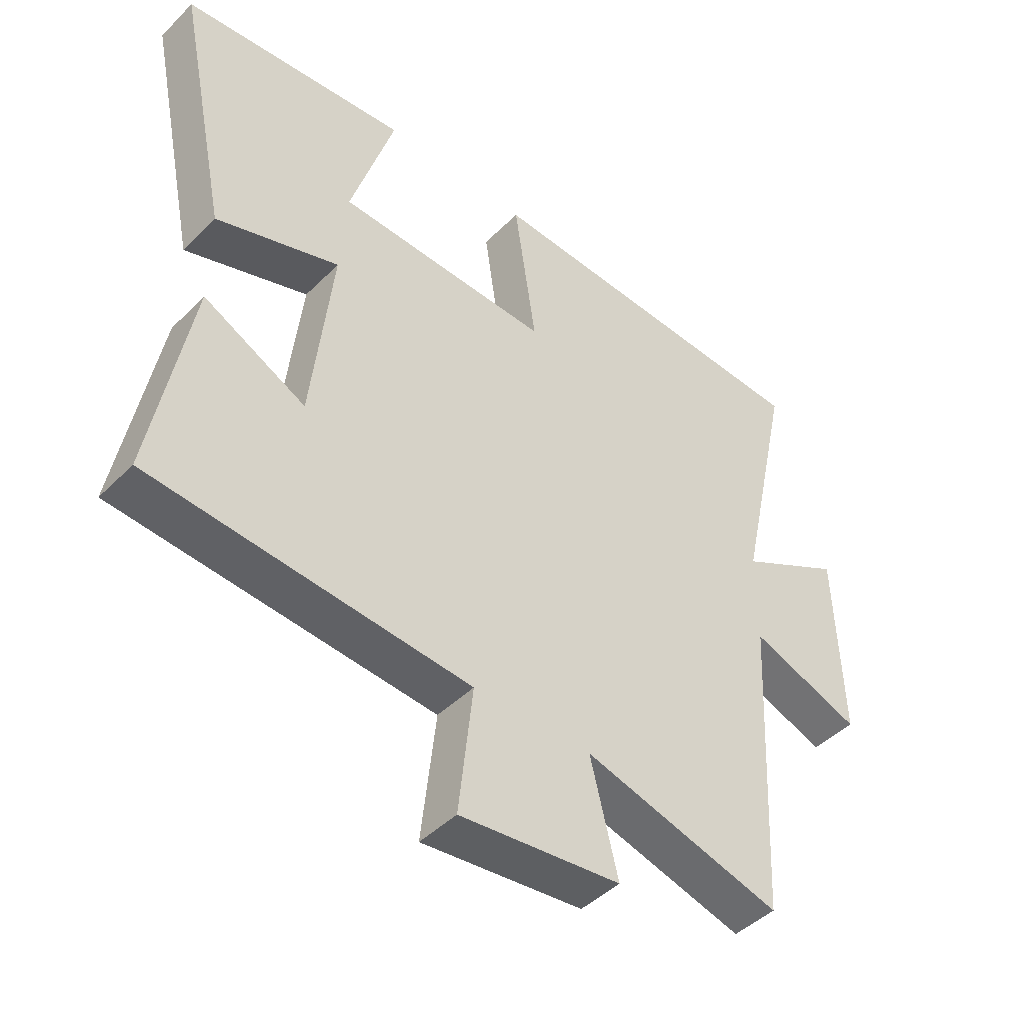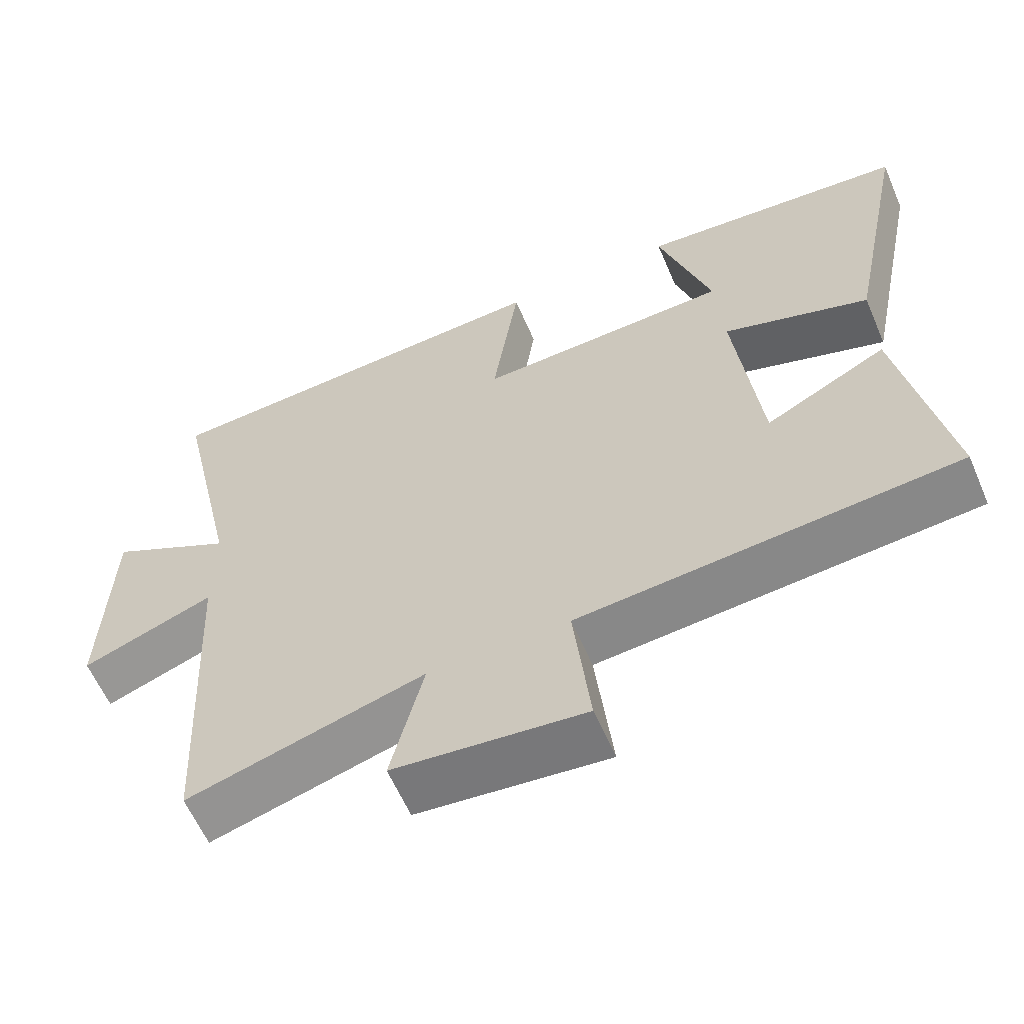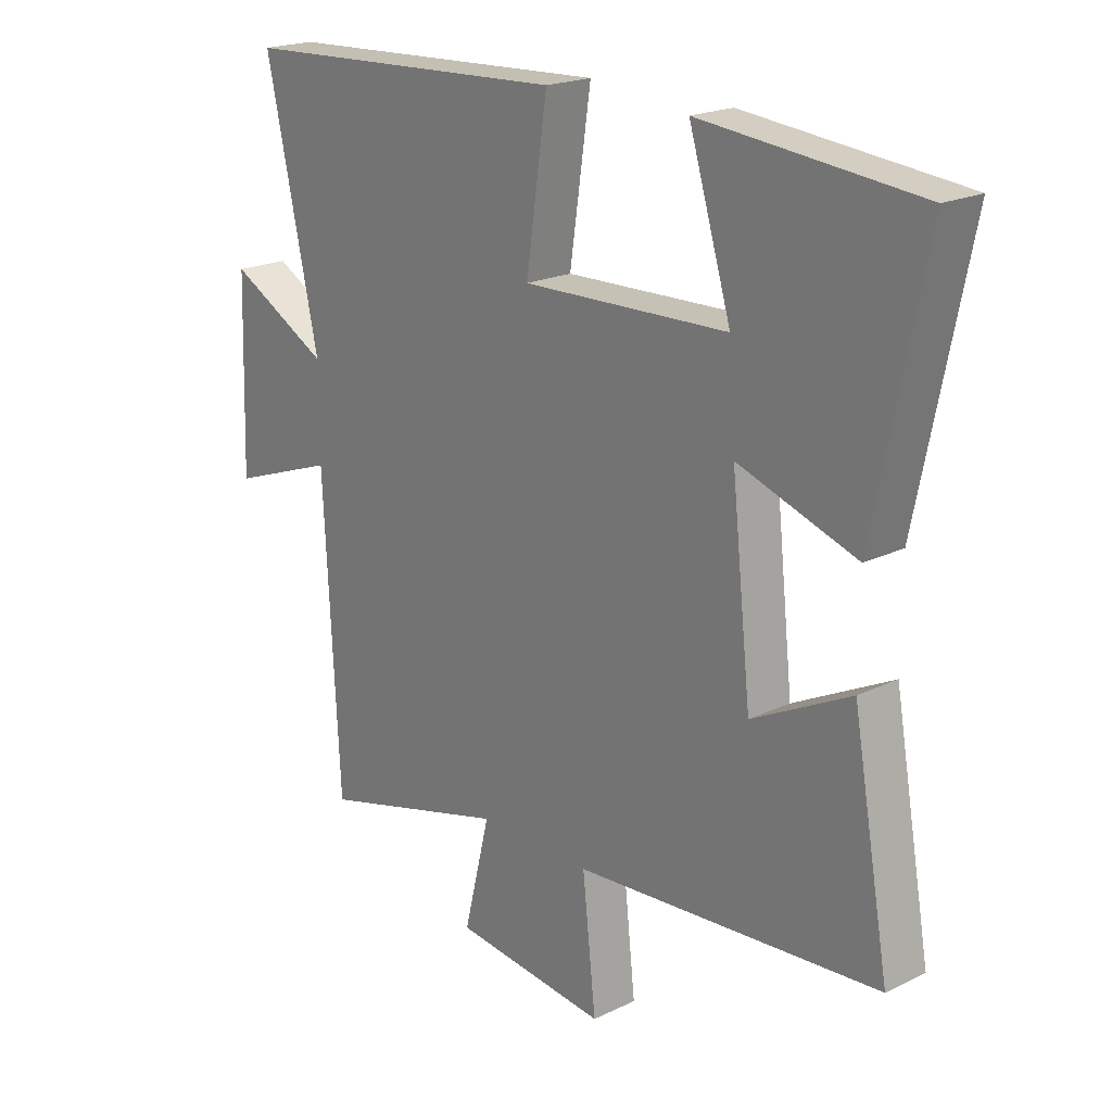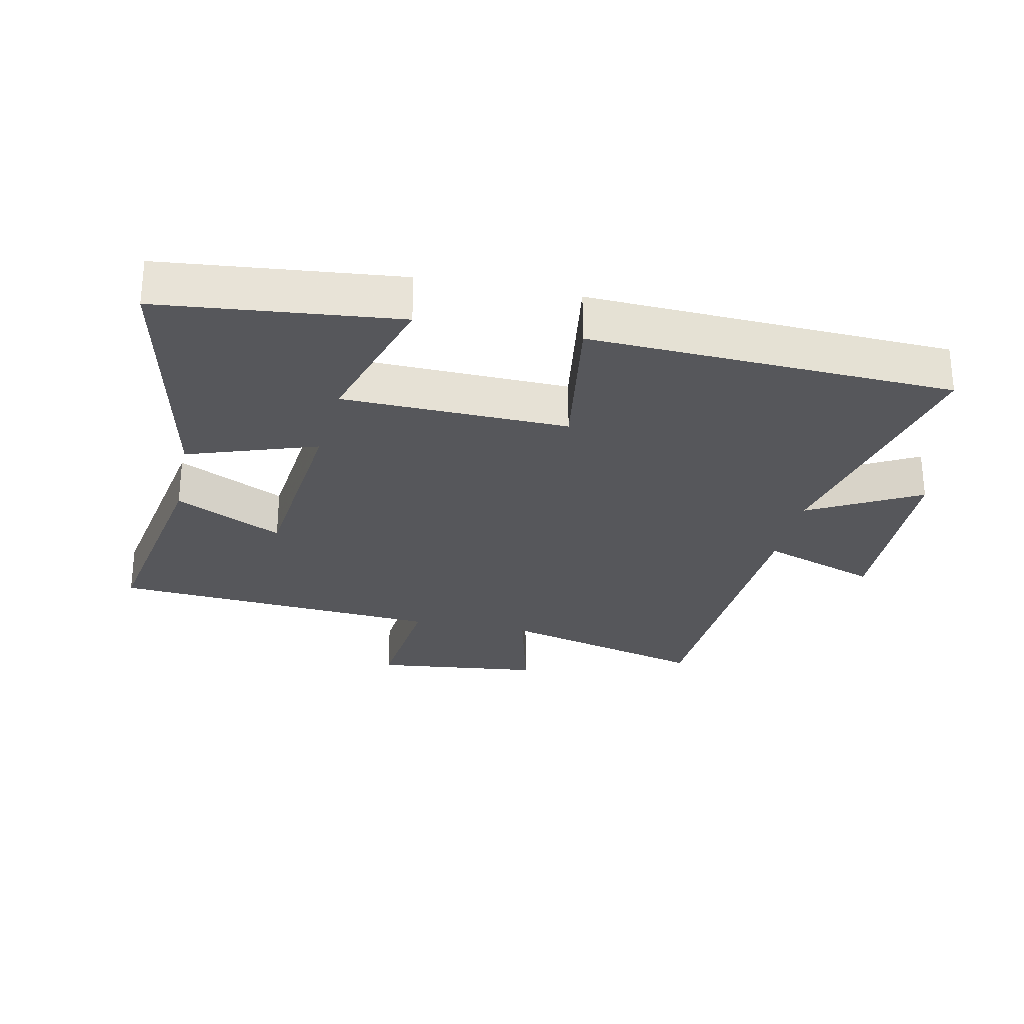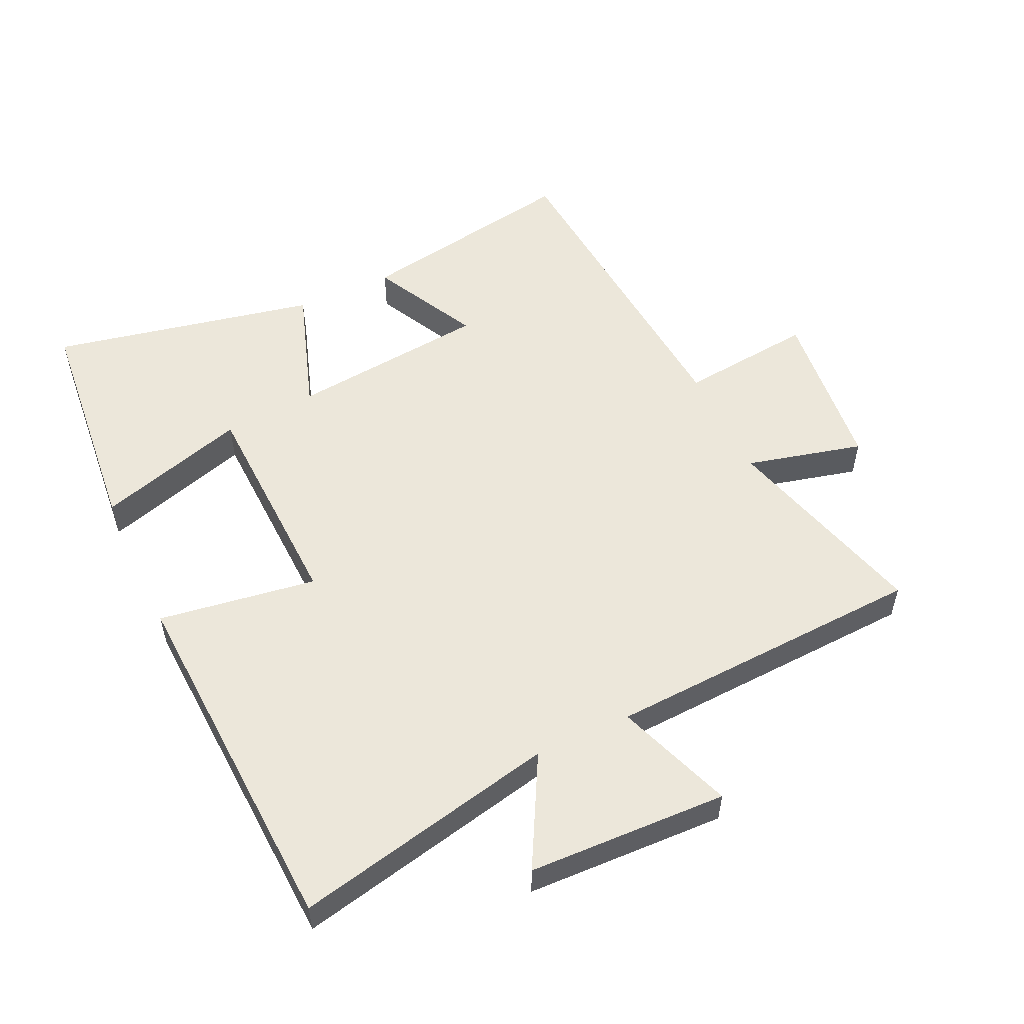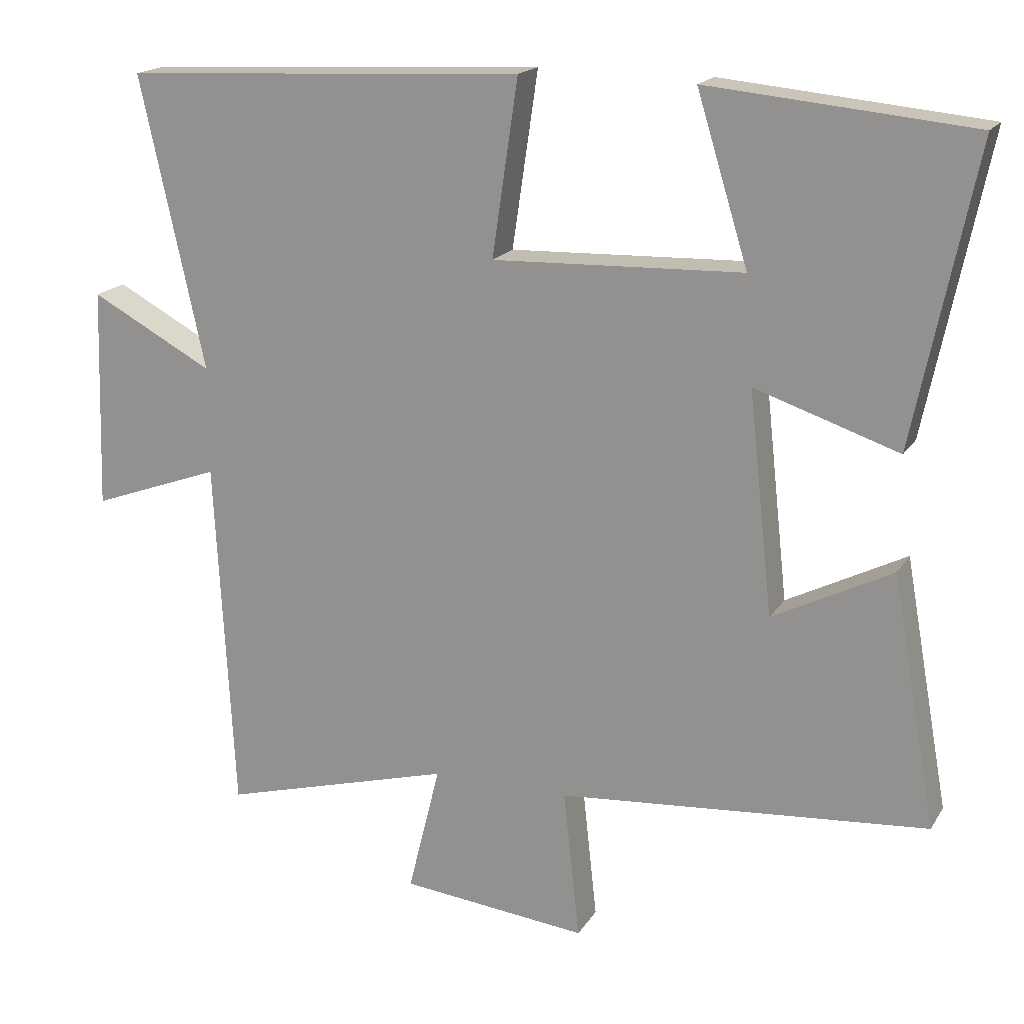
<metadata>
{"format":"obj","ext":"obj","renderer":"f3d","projection":"perspective","resolution":1024,"background":"white","views":[{"elev":-45.0,"azim":-41.3,"up":"+Z"},{"elev":-60.7,"azim":-156.7,"up":"+Z"},{"elev":20.5,"azim":-131.2,"up":"+Z"},{"elev":-27.3,"azim":-11.6,"up":"+Y"},{"elev":53.7,"azim":65.0,"up":"+Y"},{"elev":18.0,"azim":-157.6,"up":"+Z"}]}
</metadata>
<code>
v 0.474 0.07 -0.589
v 0.149 0.07 -0.5
v 0.194 0.07 -0.682
v -0.068 0.07 -0.71
v -0.045 0.07 -0.5
v -0.563 0.07 -0.458
v -0.5 0.07 -0.108
v -0.333 0.07 -0.193
v -0.299 0.07 0.117
v -0.5 0.07 0.05
v -0.585 0.07 0.465
v -0.216 0.07 0.5
v -0.288 0.07 0.266
v 0.062 0.07 0.254
v 0.026 0.07 0.5
v 0.59 0.07 0.471
v 0.5 0.07 0.062
v 0.672 0.07 0.154
v 0.682 0.07 -0.156
v 0.5 0.07 -0.09
v 0.474 0 -0.589
v 0.149 0 -0.5
v 0.194 0 -0.682
v -0.068 0 -0.71
v -0.045 0 -0.5
v -0.563 0 -0.458
v -0.5 0 -0.108
v -0.333 0 -0.193
v -0.299 0 0.117
v -0.5 0 0.05
v -0.585 0 0.465
v -0.216 0 0.5
v -0.288 0 0.266
v 0.062 0 0.254
v 0.026 0 0.5
v 0.59 0 0.471
v 0.5 0 0.062
v 0.672 0 0.154
v 0.682 0 -0.156
v 0.5 0 -0.09
f 17 18 19 20
f 17 20 1 2
f 14 15 16 17
f 13 14 17 2
f 10 11 12 13
f 9 10 13
f 9 13 2 3
f 8 9 3
f 5 6 7 8
f 5 8 3
f 3 4 5
f 40 39 38 37
f 22 21 40 37
f 37 36 35 34
f 22 37 34 33
f 33 32 31 30
f 33 30 29
f 23 22 33 29
f 23 29 28
f 28 27 26 25
f 23 28 25
f 25 24 23
f 1 21 22 2
f 2 22 23 3
f 3 23 24 4
f 4 24 25 5
f 5 25 26 6
f 6 26 27 7
f 7 27 28 8
f 8 28 29 9
f 9 29 30 10
f 10 30 31 11
f 11 31 32 12
f 12 32 33 13
f 13 33 34 14
f 14 34 35 15
f 15 35 36 16
f 16 36 37 17
f 17 37 38 18
f 18 38 39 19
f 19 39 40 20
f 20 40 21 1

</code>
